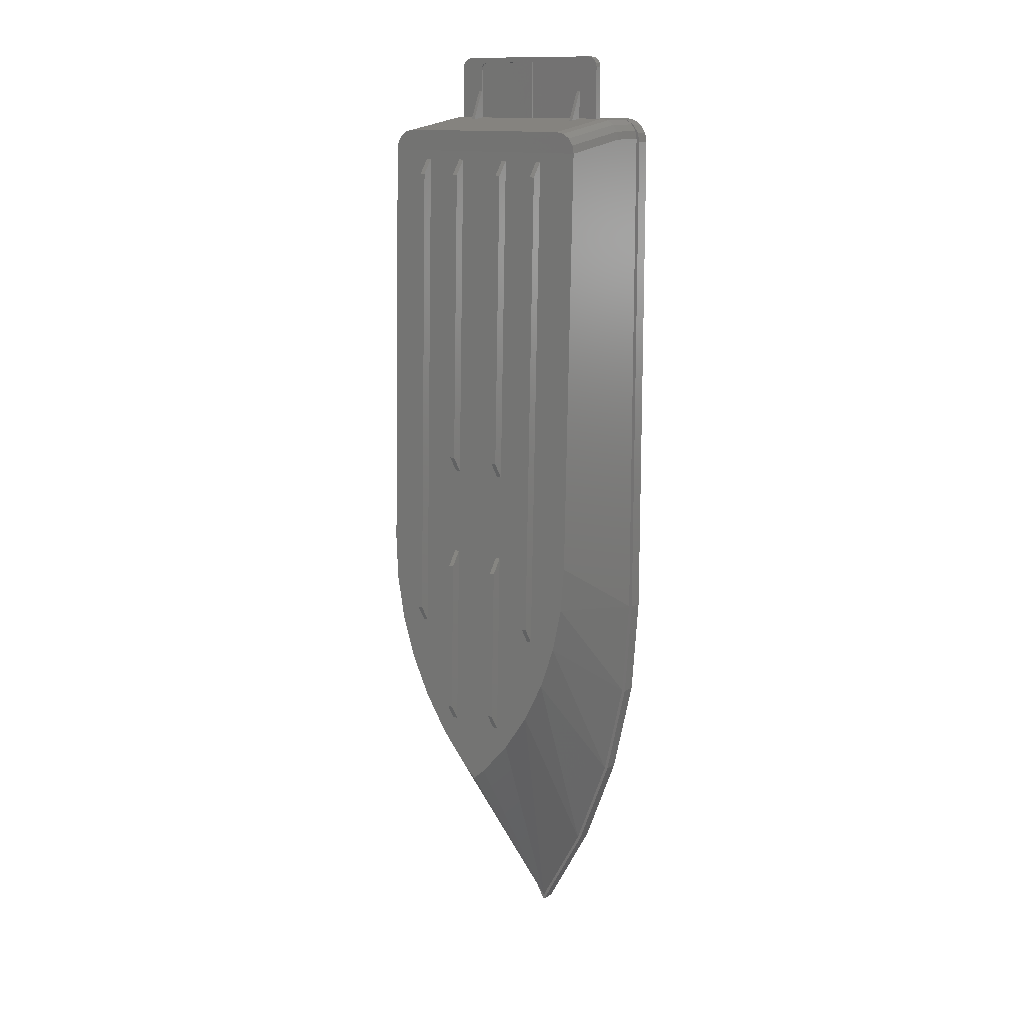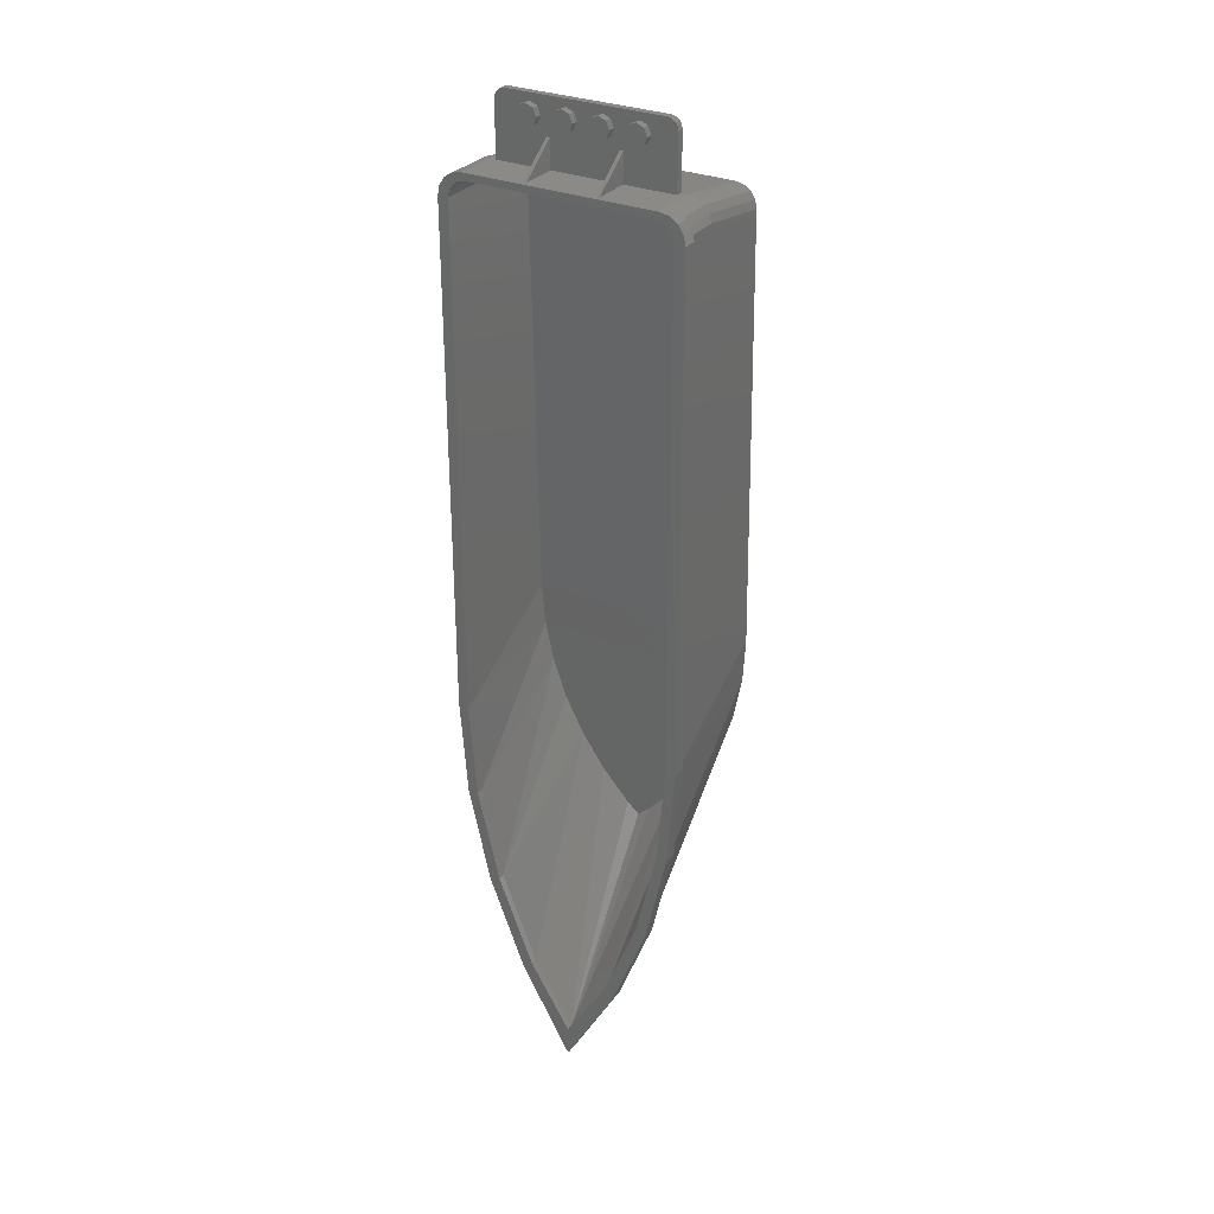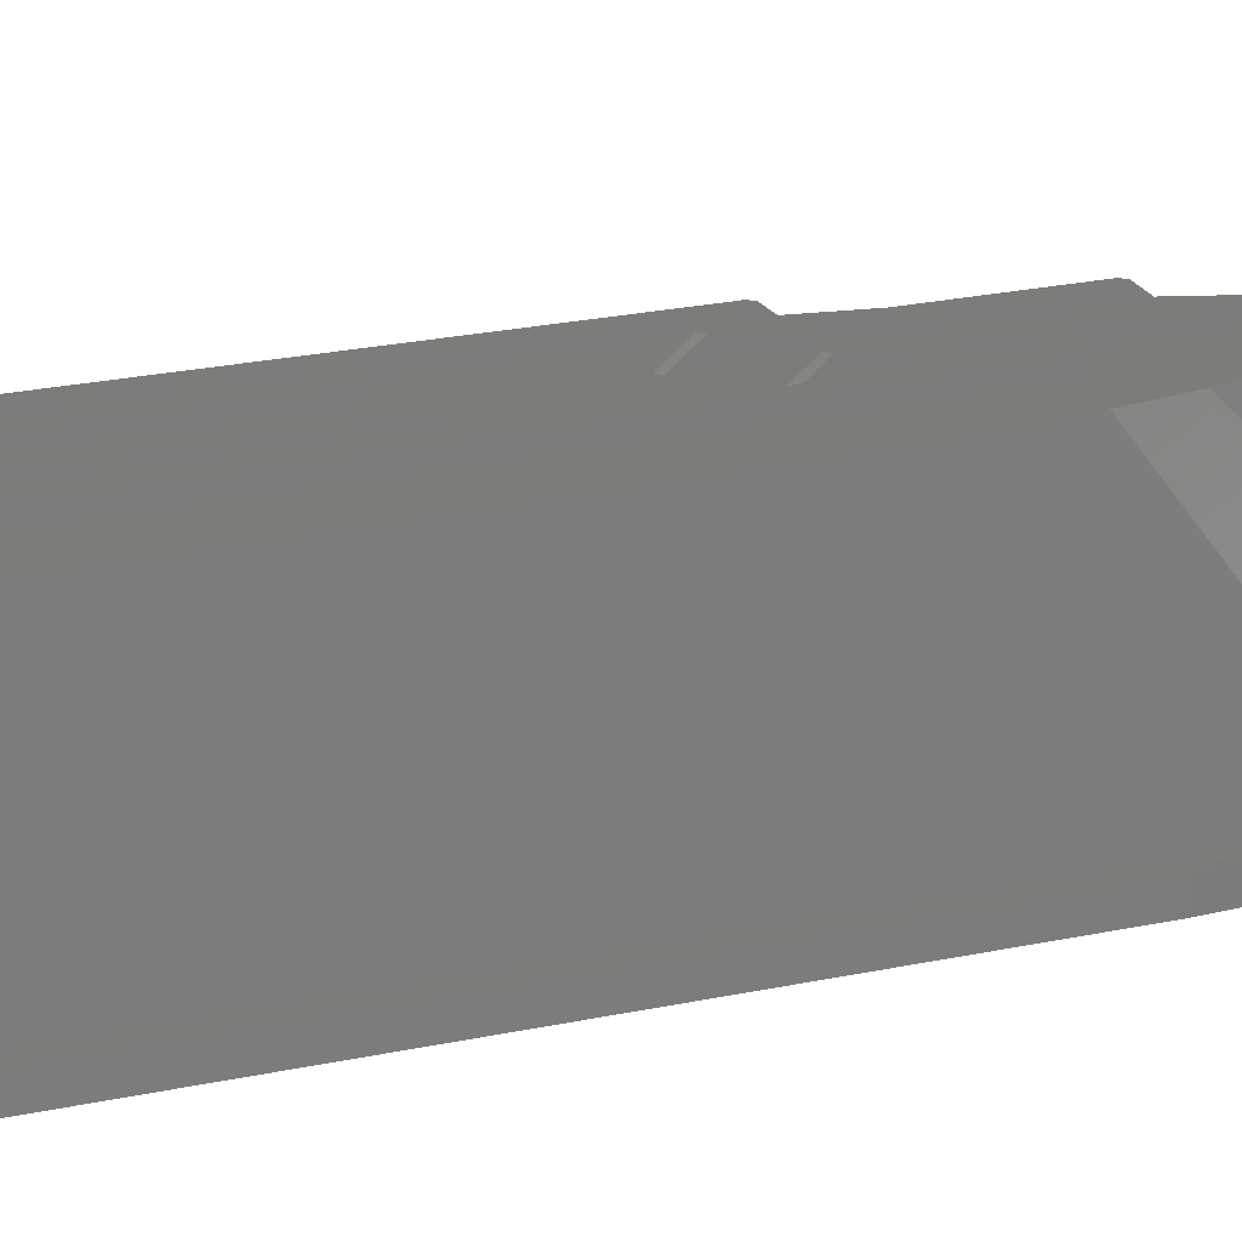
<metadata>
{"format":"stl","ext":"stl","renderer":"f3d","projection":"perspective","resolution":1024,"background":"white","views":[{"elev":13.3,"azim":-143.2,"up":"+Z"},{"elev":30.2,"azim":30.8,"up":"+Z"},{"elev":9.2,"azim":51.8,"up":"+Y"}]}
</metadata>
<code>
# stl→obj: 369 verts, 592 faces
v -2.64 1.12 6.88
v -2.64 0.32 -4.8
v -2.64 0.32 6.88
v 2.64 1.12 6.88
v 2.64 0.32 6.88
v 2.64 0.32 -4.8
v 2.367 3.287 -5.273
v 2.571 3.259 -4.247
v 2.468 0.32 -7.097
v -2.367 3.287 -5.273
v -2.468 0.32 -7.097
v -2.571 3.259 -4.247
v 1.958 0.32 -9.355
v -2.031 3.315 -6.264
v -1.958 0.32 -9.355
v 2.031 3.315 -6.264
v 1.118 0.32 -11.54
v -1.568 3.341 -7.202
v -1.118 0.32 -11.54
v 1.568 3.341 -7.202
v 0 3.394 -9.119
v 0.2968 3.387 -8.858
v 0 0.32 -13.53
v -0.2968 3.387 -8.858
v 0.9872 3.365 -8.072
v -0.9872 3.365 -8.072
v 2.414 3.093 -4.188
v 2.48 0.16 -4.8
v 2.48 3.064 -3.208
v -2.414 3.093 -4.188
v -2.48 3.064 -3.208
v -2.48 0.16 -4.8
v 2.308 0.16 -7.045
v -2.308 0.16 -7.045
v 2.223 3.121 -5.151
v -2.223 3.12 -5.151
v 1.907 3.147 -6.082
v 1.798 0.16 -9.251
v -1.798 0.16 -9.251
v -1.907 3.147 -6.082
v 1.472 3.173 -6.963
v -1.472 3.173 -6.963
v 0.927 3.196 -7.78
v 0.958 0.16 -11.38
v -0.958 0.16 -11.38
v 0 3.224 -8.763
v 0 0.16 -12.94
v 0.2787 3.217 -8.518
v -0.2787 3.217 -8.518
v -0.927 3.196 -7.78
v 2.48 2.8 6.52
v 2.45 2.8 6.673
v 2.363 2.8 6.803
v 2.233 2.8 6.89
v 2.08 2.8 6.92
v -2.08 2.8 6.92
v -2.233 2.8 6.89
v -2.363 2.8 6.803
v -2.45 2.8 6.673
v -2.48 2.8 6.52
v -2 0.96 7.36
v -1.76 0.96 8.56
v -2 0.96 8.56
v -1.76 1.12 8.56
v -1.44 1.12 8.52
v -1.44 1.12 7.36
v 1.44 1.12 7.36
v 1.44 1.12 8.52
v 1.76 1.12 8.56
v 2 0.96 7.36
v 2 0.96 8.56
v 1.76 0.96 8.56
v -0.84 0.96 8
v -0.84 0.96 7.36
v -0.84 0.12 7.36
v -0.76 0.12 7.36
v -0.76 0.96 7.36
v -0.76 0.96 8
v 0.76 0.96 8
v 0.76 0.96 7.36
v 0.76 0.12 7.36
v 0.84 0.12 7.36
v 0.84 0.96 7.36
v 0.84 0.96 8
v 1.44 1.44 7.28
v 1.44 1.12 8
v 1.52 1.12 8
v 1.52 1.12 7.36
v 1.52 1.44 7.28
v -1.52 1.44 7.28
v -1.52 1.12 7.36
v -1.52 1.12 8
v -1.44 1.12 8
v -1.44 1.44 7.28
v -1.76 0.96 8.8
v -1.852 0.96 8.782
v -1.93 0.96 8.73
v -1.982 0.96 8.652
v -2 1.12 8.56
v -1.982 1.12 8.652
v -1.93 1.12 8.73
v -1.852 1.12 8.782
v -1.76 1.12 8.8
v 1.982 0.96 8.652
v 1.93 0.96 8.73
v 1.852 0.96 8.782
v 1.76 0.96 8.8
v 1.76 1.12 8.8
v 1.852 1.12 8.782
v 1.93 1.12 8.73
v 1.982 1.12 8.652
v 2 1.12 8.56
v -1.44 1.12 8.68
v -1.28 1.12 8.68
v -1.341 1.12 8.668
v -1.393 1.12 8.633
v -1.428 1.12 8.581
v -1.28 1.08 8.52
v -1.44 1.08 8.52
v -1.428 1.08 8.581
v -1.393 1.08 8.633
v -1.341 1.08 8.668
v -1.28 1.08 8.68
v 1.28 1.08 8.52
v 1.28 1.08 8.68
v 1.341 1.08 8.668
v 1.393 1.08 8.633
v 1.428 1.08 8.581
v 1.44 1.08 8.52
v 1.44 1.12 8.68
v 1.428 1.12 8.581
v 1.393 1.12 8.633
v 1.341 1.12 8.668
v 1.28 1.12 8.68
v 2.16 2.96 7.08
v 2.344 2.96 7.043
v 2.499 2.96 6.939
v 2.603 2.96 6.784
v 2.64 2.96 6.6
v -2.64 2.96 6.6
v -2.603 2.96 6.784
v -2.499 2.96 6.939
v -2.344 2.96 7.043
v -2.16 2.96 7.08
v -2.48 1.12 6.8
v -2.48 0 6.8
v -2.48 0 -4.8
v 2.48 0 -4.8
v 2.48 0 6.8
v 2.48 1.12 6.8
v -2.64 3.231 -3.203
v 2.64 3.231 -3.203
v -2.72 0 -4.8
v -2.72 0 6.8
v -2.72 0.32 6.8
v -2.72 0.32 -4.8
v 2.72 0.32 -4.8
v 2.72 0.32 6.8
v 2.72 0 6.8
v 2.72 0 -4.8
v -2.08 0 7.2
v 2.08 0 7.2
v 2.16 0 7.36
v -2.16 0 7.36
v 2.677 0 7.014
v 2.45 0 6.953
v 2.556 0 7.196
v 2.363 0 7.083
v 2.374 0 7.317
v 2.233 0 7.17
v -2.45 0 6.953
v -2.677 0 7.014
v -2.363 0 7.083
v -2.556 0 7.196
v -2.233 0 7.17
v -2.374 0 7.317
v 2.308 0 -7.045
v 2.548 0 -7.097
v -2.548 0 -7.097
v -2.308 0 -7.045
v 1.798 0 -9.251
v 2.038 0 -9.355
v -2.038 0 -9.355
v -1.798 0 -9.251
v 0.958 0 -11.38
v 1.198 0 -11.54
v -1.198 0 -11.54
v -0.958 0 -11.38
v 0 0 -12.94
v 0.04 0 -13.6
v -0.04 0 -13.6
v 0 0 -13.65
v 1.198 0.32 -11.54
v 0.04 0.32 -13.6
v -0.04 0.32 -13.6
v -1.198 0.32 -11.54
v 0 0.32 -13.65
v 1.58 3.286 -5.195
v 1.58 2.966 6.4
v 1.58 3.215 6.047
v 1.58 3.507 -4.829
v 1.7 3.507 -4.829
v 1.7 3.215 6.047
v 1.7 2.966 6.4
v 1.7 3.286 -5.195
v -1.7 3.286 -5.195
v -1.7 2.966 6.4
v -1.7 3.215 6.047
v -1.7 3.507 -4.829
v -1.58 3.507 -4.829
v -1.58 3.215 6.047
v -1.58 2.966 6.4
v -1.58 3.286 -5.195
v -0.7 3.176 -1.197
v -0.7 2.966 6.4
v -0.7 3.215 6.047
v -0.7 3.4 -0.8309
v -0.58 3.4 -0.8309
v -0.58 3.215 6.047
v -0.58 2.966 6.4
v -0.58 3.176 -1.197
v 0.58 3.176 -1.197
v 0.58 2.966 6.4
v 0.58 3.215 6.047
v 0.58 3.4 -0.8309
v 0.7 3.4 -0.8309
v 0.7 3.215 6.047
v 0.7 2.966 6.4
v 0.7 3.176 -1.197
v 0.58 3.354 -7.635
v 0.58 3.232 -3.236
v 0.58 3.474 -3.59
v 0.58 3.573 -7.269
v 0.7 3.573 -7.269
v 0.7 3.474 -3.59
v 0.7 3.232 -3.236
v 0.7 3.354 -7.635
v -0.7 3.354 -7.635
v -0.7 3.232 -3.236
v -0.7 3.474 -3.59
v -0.7 3.573 -7.269
v -0.58 3.573 -7.269
v -0.58 3.474 -3.59
v -0.58 3.232 -3.236
v -0.58 3.354 -7.635
v 2.64 0.32 6.8
v -2.64 0.32 6.8
v -2.16 1.12 7.36
v 2.16 1.12 7.36
v 2.08 1.12 7.2
v -2.08 1.12 7.2
v 2.233 1.12 7.17
v 2.363 1.12 7.083
v 2.45 1.12 6.953
v 2.16 0.32 7.28
v 2.16 0.32 7.36
v 2.374 0.32 7.317
v 2.344 0.32 7.243
v 2.556 0.32 7.196
v 2.499 0.32 7.139
v 2.677 0.32 7.014
v 2.603 0.32 6.984
v -2.677 0.32 7.014
v -2.603 0.32 6.984
v -2.556 0.32 7.196
v -2.499 0.32 7.139
v -2.374 0.32 7.317
v -2.344 0.32 7.243
v -2.16 0.32 7.36
v -2.16 0.32 7.28
v -2.344 1.12 7.323
v -2.344 0.32 7.323
v -2.499 1.12 7.219
v -2.499 0.32 7.219
v -2.603 1.12 7.064
v -2.603 0.32 7.064
v 2.603 1.12 7.064
v 2.603 0.32 7.064
v 2.499 1.12 7.219
v 2.499 0.32 7.219
v 2.344 1.12 7.323
v 2.344 0.32 7.323
v -2.45 1.12 6.953
v -2.363 1.12 7.083
v -2.233 1.12 7.17
v 2 1.12 7.36
v -2 1.12 7.36
v -1.44 1.08 7.36
v -0.12 1.12 8.68
v -0.12 1.12 7.36
v -0.12 1.08 7.36
v -0.12 1.08 8.68
v 0.12 1.12 8.68
v 0.12 1.08 8.68
v 0.12 1.08 7.36
v 0.12 1.12 7.36
v 1.44 1.08 7.36
v -0.96 0.8 8.4
v -0.96 0.96 8.4
v -1.03 0.96 8.57
v -1.03 0.8 8.57
v -1.2 0.96 8.64
v -1.2 0.8 8.64
v -1.37 0.96 8.57
v -1.37 0.8 8.57
v -1.44 0.96 8.4
v -1.44 0.8 8.4
v -1.37 0.96 8.23
v -1.37 0.8 8.23
v -1.2 0.96 8.16
v -1.2 0.8 8.16
v -1.03 0.96 8.23
v -1.03 0.8 8.23
v -0.16 0.8 8.4
v -0.16 0.96 8.4
v -0.2303 0.96 8.57
v -0.2303 0.8 8.57
v -0.4 0.96 8.64
v -0.4 0.8 8.64
v -0.5697 0.96 8.57
v -0.5697 0.8 8.57
v -0.64 0.96 8.4
v -0.64 0.8 8.4
v -0.5697 0.96 8.23
v -0.5697 0.8 8.23
v -0.4 0.96 8.16
v -0.4 0.8 8.16
v -0.2303 0.96 8.23
v -0.2303 0.8 8.23
v 0.64 0.8 8.4
v 0.64 0.96 8.4
v 0.5697 0.96 8.57
v 0.5697 0.8 8.57
v 0.4 0.96 8.64
v 0.4 0.8 8.64
v 0.2303 0.96 8.57
v 0.2303 0.8 8.57
v 0.16 0.96 8.4
v 0.16 0.8 8.4
v 0.2303 0.96 8.23
v 0.2303 0.8 8.23
v 0.4 0.96 8.16
v 0.4 0.8 8.16
v 0.5697 0.96 8.23
v 0.5697 0.8 8.23
v 1.44 0.8 8.4
v 1.44 0.96 8.4
v 1.37 0.96 8.57
v 1.37 0.8 8.57
v 1.2 0.96 8.64
v 1.2 0.8 8.64
v 1.03 0.96 8.57
v 1.03 0.8 8.57
v 0.96 0.96 8.4
v 0.96 0.8 8.4
v 1.03 0.96 8.23
v 1.03 0.8 8.23
v 1.2 0.96 8.16
v 1.2 0.8 8.16
v 1.37 0.96 8.23
v 1.37 0.8 8.23
v 2.548 0.32 -7.097
v -2.548 0.32 -7.097
v 2.038 0.32 -9.355
v -2.038 0.32 -9.355
v -1.2 0.8 8.4
v -0.4 0.8 8.4
v 0.4 0.8 8.4
v 1.2 0.8 8.4
f 1 2 3
f 4 5 6
f 7 8 9
f 10 11 12
f 9 13 7
f 14 15 10
f 16 7 13
f 11 10 15
f 13 17 16
f 18 19 14
f 20 16 17
f 15 14 19
f 21 22 23
f 21 23 24
f 22 25 23
f 24 23 26
f 19 18 23
f 25 20 23
f 17 23 20
f 26 23 18
f 27 28 29
f 30 31 32
f 33 28 27
f 34 30 32
f 35 33 27
f 36 30 34
f 35 37 38
f 38 33 35
f 39 40 36
f 36 34 39
f 37 41 38
f 40 39 42
f 41 43 44
f 42 39 45
f 46 47 48
f 46 49 47
f 47 44 43
f 47 49 50
f 44 38 41
f 45 50 42
f 50 45 47
f 43 48 47
f 46 48 49
f 21 24 22
f 51 52 53
f 51 53 54
f 51 54 55
f 56 57 58
f 56 58 59
f 56 59 60
f 61 62 63
f 64 65 66
f 67 68 69
f 70 71 72
f 73 74 75
f 76 77 78
f 79 80 81
f 82 83 84
f 85 67 86
f 87 88 89
f 90 91 92
f 93 66 94
f 62 95 96
f 62 96 97
f 62 97 98
f 62 98 63
f 64 99 100
f 64 100 101
f 64 101 102
f 64 102 103
f 72 71 104
f 72 104 105
f 72 105 106
f 72 106 107
f 69 108 109
f 69 109 110
f 69 110 111
f 69 111 112
f 113 114 115
f 113 115 116
f 113 116 117
f 113 117 65
f 118 119 120
f 118 120 121
f 118 121 122
f 118 122 123
f 124 125 126
f 124 126 127
f 124 127 128
f 124 128 129
f 130 68 131
f 130 131 132
f 130 132 133
f 130 133 134
f 135 136 137
f 135 137 138
f 135 138 139
f 140 141 142
f 140 142 143
f 140 143 144
f 56 60 51
f 56 51 55
f 145 146 147
f 145 147 32
f 148 149 150
f 148 150 28
f 31 60 145
f 31 145 32
f 28 150 51
f 28 51 29
f 2 1 140
f 2 140 151
f 152 139 4
f 152 4 6
f 153 154 155
f 153 155 156
f 157 158 159
f 157 159 160
f 161 162 163
f 161 163 164
f 159 165 166
f 159 166 149
f 165 167 168
f 165 168 166
f 167 169 170
f 167 170 168
f 169 163 162
f 169 162 170
f 146 171 172
f 146 172 154
f 171 173 174
f 171 174 172
f 173 175 176
f 173 176 174
f 175 161 164
f 175 164 176
f 148 177 178
f 148 178 160
f 153 179 180
f 153 180 147
f 177 181 182
f 177 182 178
f 179 183 184
f 179 184 180
f 181 185 186
f 181 186 182
f 183 187 188
f 183 188 184
f 185 189 190
f 185 190 186
f 187 191 189
f 187 189 188
f 189 191 192
f 189 192 190
f 193 194 23
f 193 23 17
f 19 23 195
f 19 195 196
f 23 194 197
f 23 197 195
f 8 152 6
f 8 6 9
f 2 151 12
f 2 12 11
f 31 30 27
f 31 27 29
f 30 36 35
f 30 35 27
f 36 40 37
f 36 37 35
f 40 42 41
f 40 41 37
f 42 50 43
f 42 43 41
f 50 49 48
f 50 48 43
f 29 51 60
f 29 60 31
f 135 139 140
f 135 140 144
f 152 8 12
f 152 12 151
f 8 7 10
f 8 10 12
f 7 16 14
f 7 14 10
f 16 20 18
f 16 18 14
f 20 25 26
f 20 26 18
f 25 22 24
f 25 24 26
f 198 199 200
f 198 200 201
f 202 203 204
f 202 204 205
f 206 207 208
f 206 208 209
f 210 211 212
f 210 212 213
f 214 215 216
f 214 216 217
f 218 219 220
f 218 220 221
f 222 223 224
f 222 224 225
f 226 227 228
f 226 228 229
f 230 231 232
f 230 232 233
f 234 235 236
f 234 236 237
f 238 239 240
f 238 240 241
f 242 243 244
f 242 244 245
f 153 147 146
f 153 146 154
f 148 160 159
f 148 159 149
f 6 246 158
f 6 158 157
f 247 2 156
f 247 156 155
f 248 249 135
f 248 135 144
f 55 250 251
f 55 251 56
f 249 248 164
f 249 164 163
f 251 250 162
f 251 162 161
f 162 250 252
f 162 252 170
f 170 252 253
f 170 253 168
f 168 253 254
f 168 254 166
f 166 254 150
f 166 150 149
f 250 55 54
f 250 54 252
f 252 54 53
f 252 53 253
f 253 53 52
f 253 52 254
f 254 52 51
f 254 51 150
f 255 256 257
f 255 257 258
f 258 257 259
f 258 259 260
f 260 259 261
f 260 261 262
f 262 261 158
f 262 158 246
f 247 155 263
f 247 263 264
f 264 263 265
f 264 265 266
f 266 265 267
f 266 267 268
f 268 267 269
f 268 269 270
f 164 269 267
f 164 267 176
f 176 267 265
f 176 265 174
f 174 265 263
f 174 263 172
f 172 263 155
f 172 155 154
f 159 158 261
f 159 261 165
f 165 261 259
f 165 259 167
f 167 259 257
f 167 257 169
f 169 257 256
f 169 256 163
f 269 248 271
f 269 271 272
f 272 271 273
f 272 273 274
f 274 273 275
f 274 275 276
f 276 275 1
f 276 1 3
f 5 4 277
f 5 277 278
f 278 277 279
f 278 279 280
f 280 279 281
f 280 281 282
f 282 281 249
f 282 249 256
f 248 144 143
f 248 143 271
f 271 143 142
f 271 142 273
f 273 142 141
f 273 141 275
f 275 141 140
f 275 140 1
f 4 139 138
f 4 138 277
f 277 138 137
f 277 137 279
f 279 137 136
f 279 136 281
f 281 136 135
f 281 135 249
f 146 145 283
f 146 283 171
f 171 283 284
f 171 284 173
f 173 284 285
f 173 285 175
f 175 285 251
f 175 251 161
f 145 60 59
f 145 59 283
f 283 59 58
f 283 58 284
f 284 58 57
f 284 57 285
f 285 57 56
f 285 56 251
f 108 103 95
f 108 95 107
f 107 95 62
f 107 62 72
f 72 62 61
f 72 61 70
f 71 70 286
f 71 286 112
f 99 287 61
f 99 61 63
f 73 75 76
f 73 76 78
f 79 81 82
f 79 82 84
f 119 288 66
f 119 66 65
f 289 290 291
f 289 291 292
f 292 123 114
f 292 114 289
f 293 134 125
f 293 125 294
f 294 295 296
f 294 296 293
f 68 67 297
f 68 297 129
f 291 118 123
f 291 123 292
f 294 125 124
f 294 124 295
f 296 290 289
f 296 289 293
f 130 113 103
f 130 103 108
f 66 287 99
f 66 99 64
f 286 67 69
f 286 69 112
f 69 68 130
f 69 130 108
f 65 64 103
f 65 103 113
f 288 119 118
f 288 118 291
f 295 124 129
f 295 129 297
f 87 89 85
f 87 85 86
f 93 94 90
f 93 90 92
f 298 299 300
f 298 300 301
f 301 300 302
f 301 302 303
f 303 302 304
f 303 304 305
f 305 304 306
f 305 306 307
f 307 306 308
f 307 308 309
f 309 308 310
f 309 310 311
f 311 310 312
f 311 312 313
f 313 312 299
f 313 299 298
f 314 315 316
f 314 316 317
f 317 316 318
f 317 318 319
f 319 318 320
f 319 320 321
f 321 320 322
f 321 322 323
f 323 322 324
f 323 324 325
f 325 324 326
f 325 326 327
f 327 326 328
f 327 328 329
f 329 328 315
f 329 315 314
f 330 331 332
f 330 332 333
f 333 332 334
f 333 334 335
f 335 334 336
f 335 336 337
f 337 336 338
f 337 338 339
f 339 338 340
f 339 340 341
f 341 340 342
f 341 342 343
f 343 342 344
f 343 344 345
f 345 344 331
f 345 331 330
f 346 347 348
f 346 348 349
f 349 348 350
f 349 350 351
f 351 350 352
f 351 352 353
f 353 352 354
f 353 354 355
f 355 354 356
f 355 356 357
f 357 356 358
f 357 358 359
f 359 358 360
f 359 360 361
f 361 360 347
f 361 347 346
f 95 103 102
f 95 102 96
f 96 102 101
f 96 101 97
f 97 101 100
f 97 100 98
f 98 100 99
f 98 99 63
f 71 112 111
f 71 111 104
f 104 111 110
f 104 110 105
f 105 110 109
f 105 109 106
f 106 109 108
f 106 108 107
f 119 65 117
f 119 117 120
f 120 117 116
f 120 116 121
f 121 116 115
f 121 115 122
f 122 115 114
f 122 114 123
f 125 134 133
f 125 133 126
f 126 133 132
f 126 132 127
f 127 132 131
f 127 131 128
f 128 131 68
f 128 68 129
f 157 160 178
f 157 178 362
f 153 156 363
f 153 363 179
f 362 178 182
f 362 182 364
f 179 363 365
f 179 365 183
f 364 182 186
f 364 186 193
f 183 365 196
f 183 196 187
f 193 186 190
f 193 190 194
f 187 196 195
f 187 195 191
f 197 194 190
f 197 190 192
f 191 195 197
f 191 197 192
f 157 362 9
f 157 9 6
f 363 156 2
f 363 2 11
f 362 364 13
f 362 13 9
f 365 363 11
f 365 11 15
f 364 193 17
f 364 17 13
f 196 365 15
f 196 15 19
f 47 45 188
f 47 188 189
f 45 39 184
f 45 184 188
f 39 34 180
f 39 180 184
f 34 32 147
f 34 147 180
f 44 47 189
f 44 189 185
f 38 44 185
f 38 185 181
f 33 38 181
f 33 181 177
f 28 33 177
f 28 177 148
f 152 151 140
f 152 140 139
f 202 201 200
f 202 200 203
f 204 203 200
f 204 200 199
f 198 201 202
f 198 202 205
f 210 209 208
f 210 208 211
f 212 211 208
f 212 208 207
f 206 209 210
f 206 210 213
f 218 217 216
f 218 216 219
f 220 219 216
f 220 216 215
f 214 217 218
f 214 218 221
f 226 225 224
f 226 224 227
f 228 227 224
f 228 224 223
f 222 225 226
f 222 226 229
f 234 233 232
f 234 232 235
f 236 235 232
f 236 232 231
f 230 233 234
f 230 234 237
f 242 241 240
f 242 240 243
f 244 243 240
f 244 240 239
f 238 241 242
f 238 242 245
f 366 298 301
f 366 301 303
f 366 303 305
f 366 305 307
f 366 307 309
f 366 309 311
f 366 311 313
f 366 313 298
f 367 314 317
f 367 317 319
f 367 319 321
f 367 321 323
f 367 323 325
f 367 325 327
f 367 327 329
f 367 329 314
f 368 330 333
f 368 333 335
f 368 335 337
f 368 337 339
f 368 339 341
f 368 341 343
f 368 343 345
f 368 345 330
f 369 346 349
f 369 349 351
f 369 351 353
f 369 353 355
f 369 355 357
f 369 357 359
f 369 359 361
f 369 361 346

</code>
